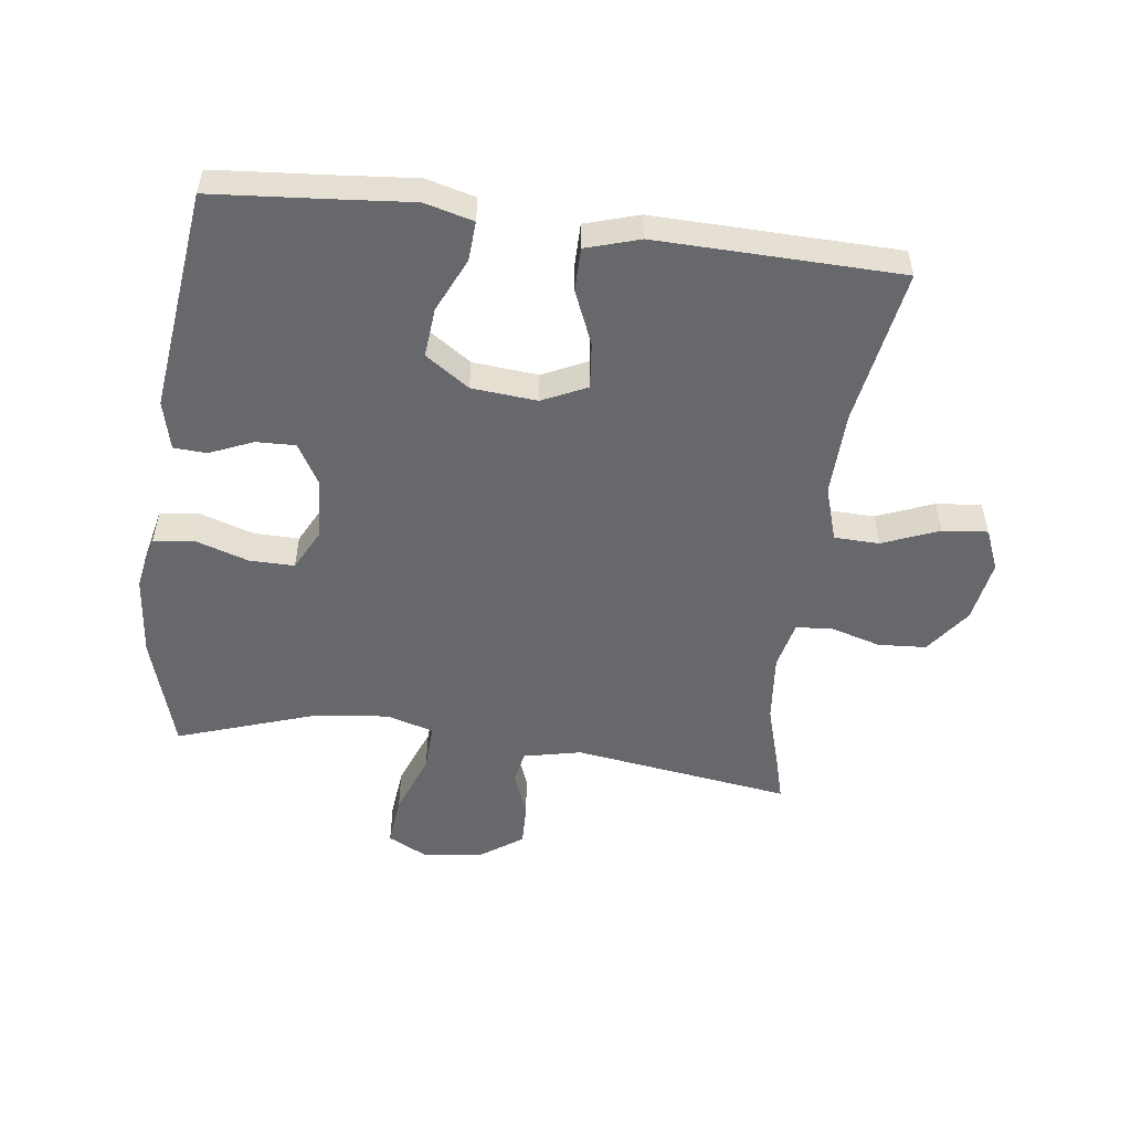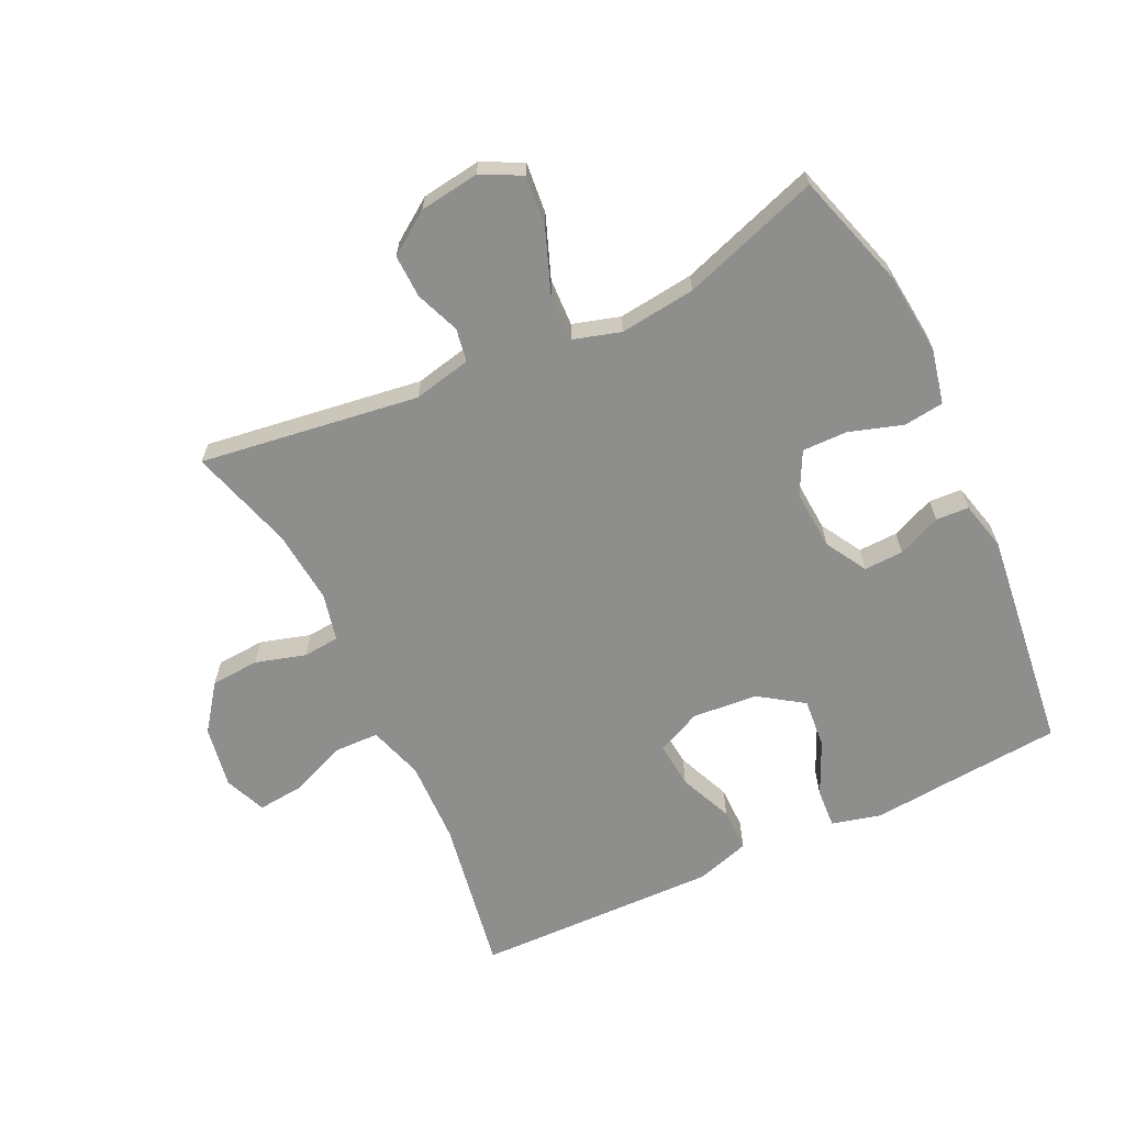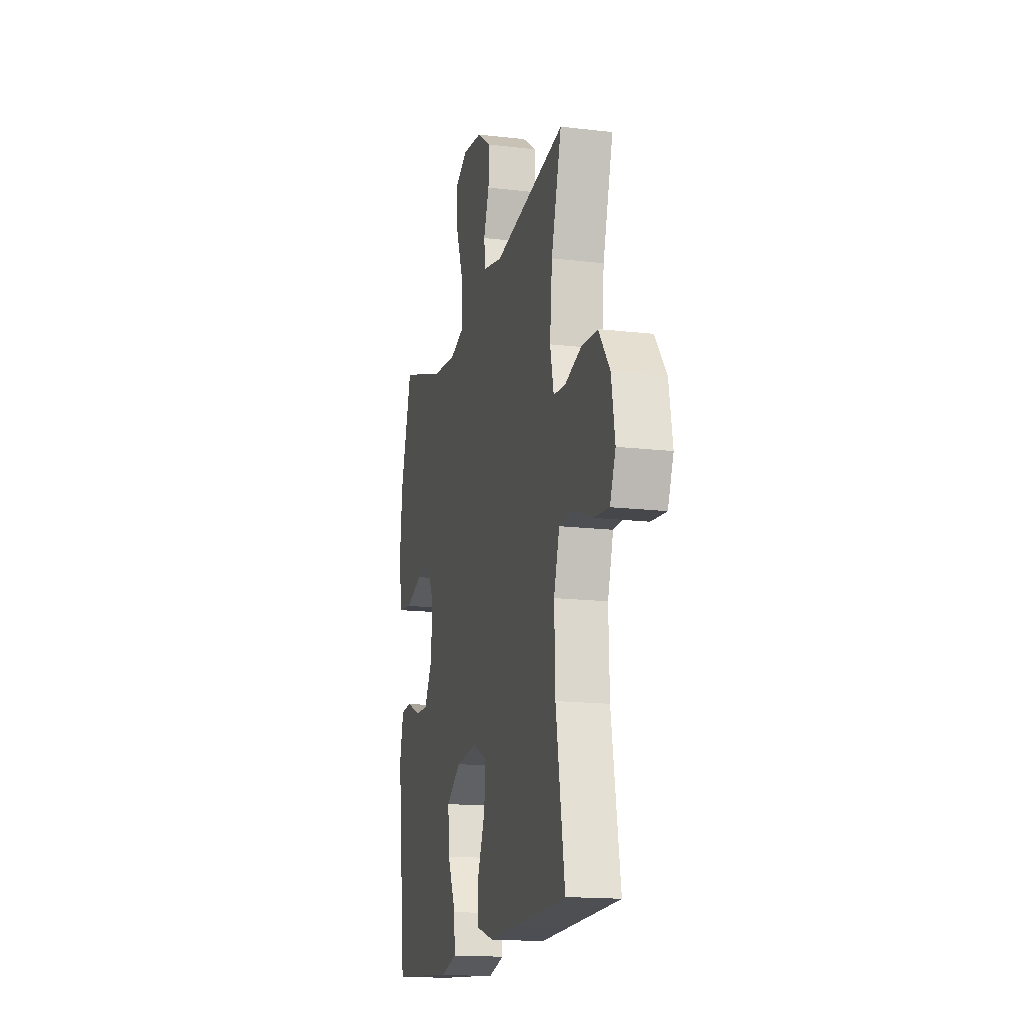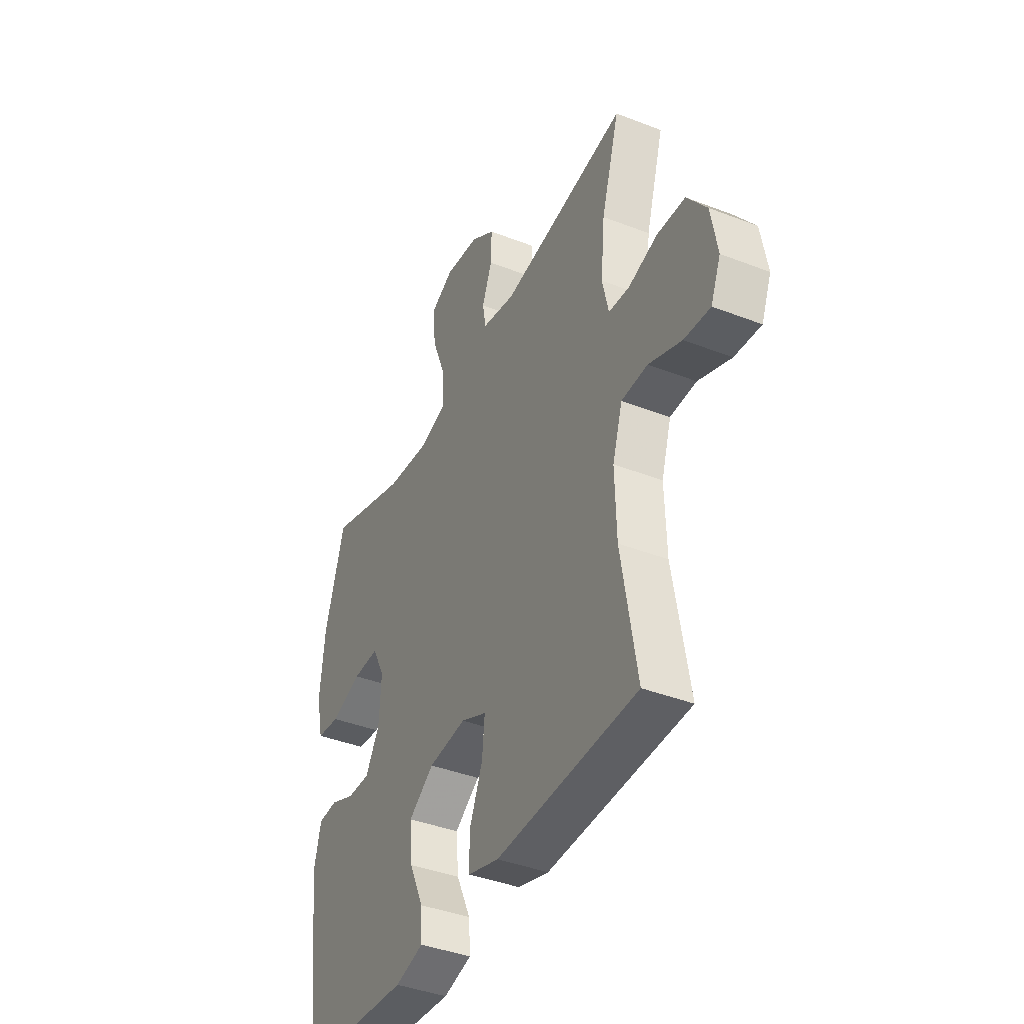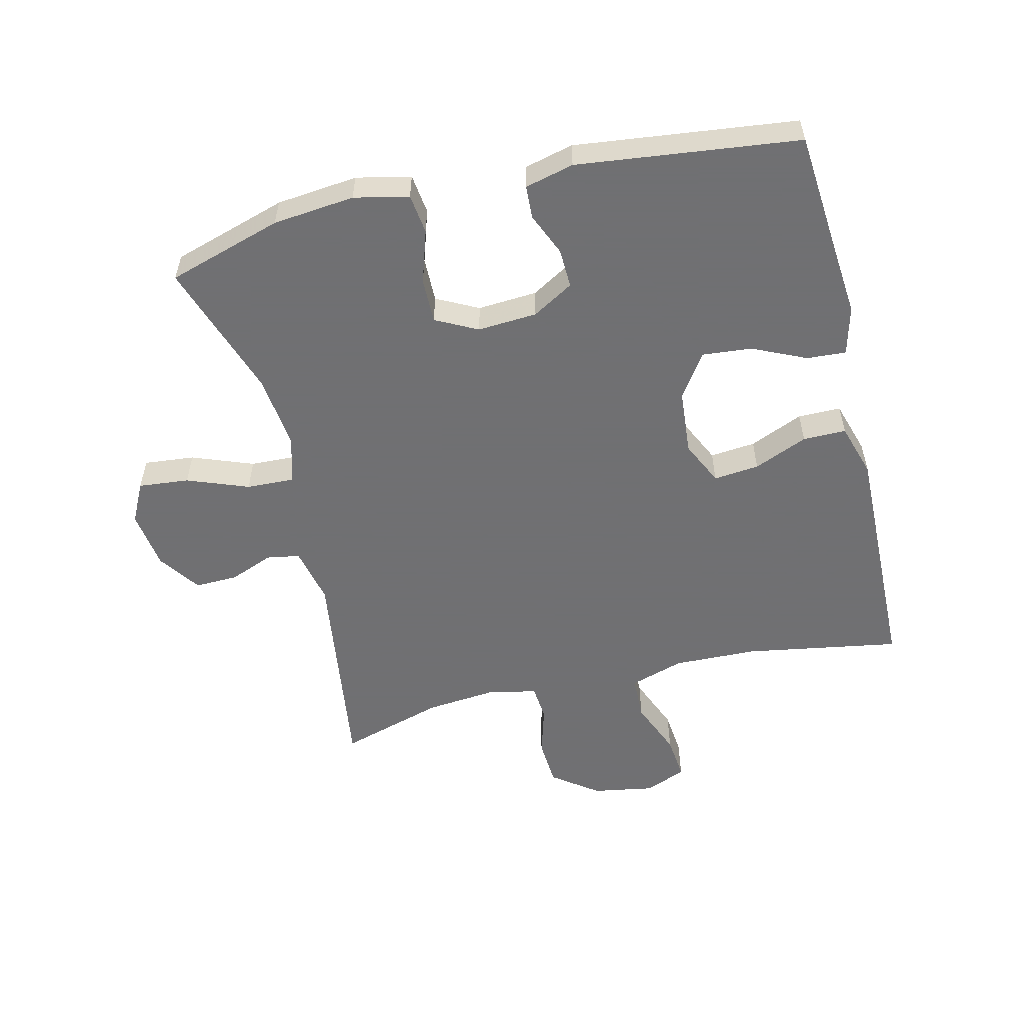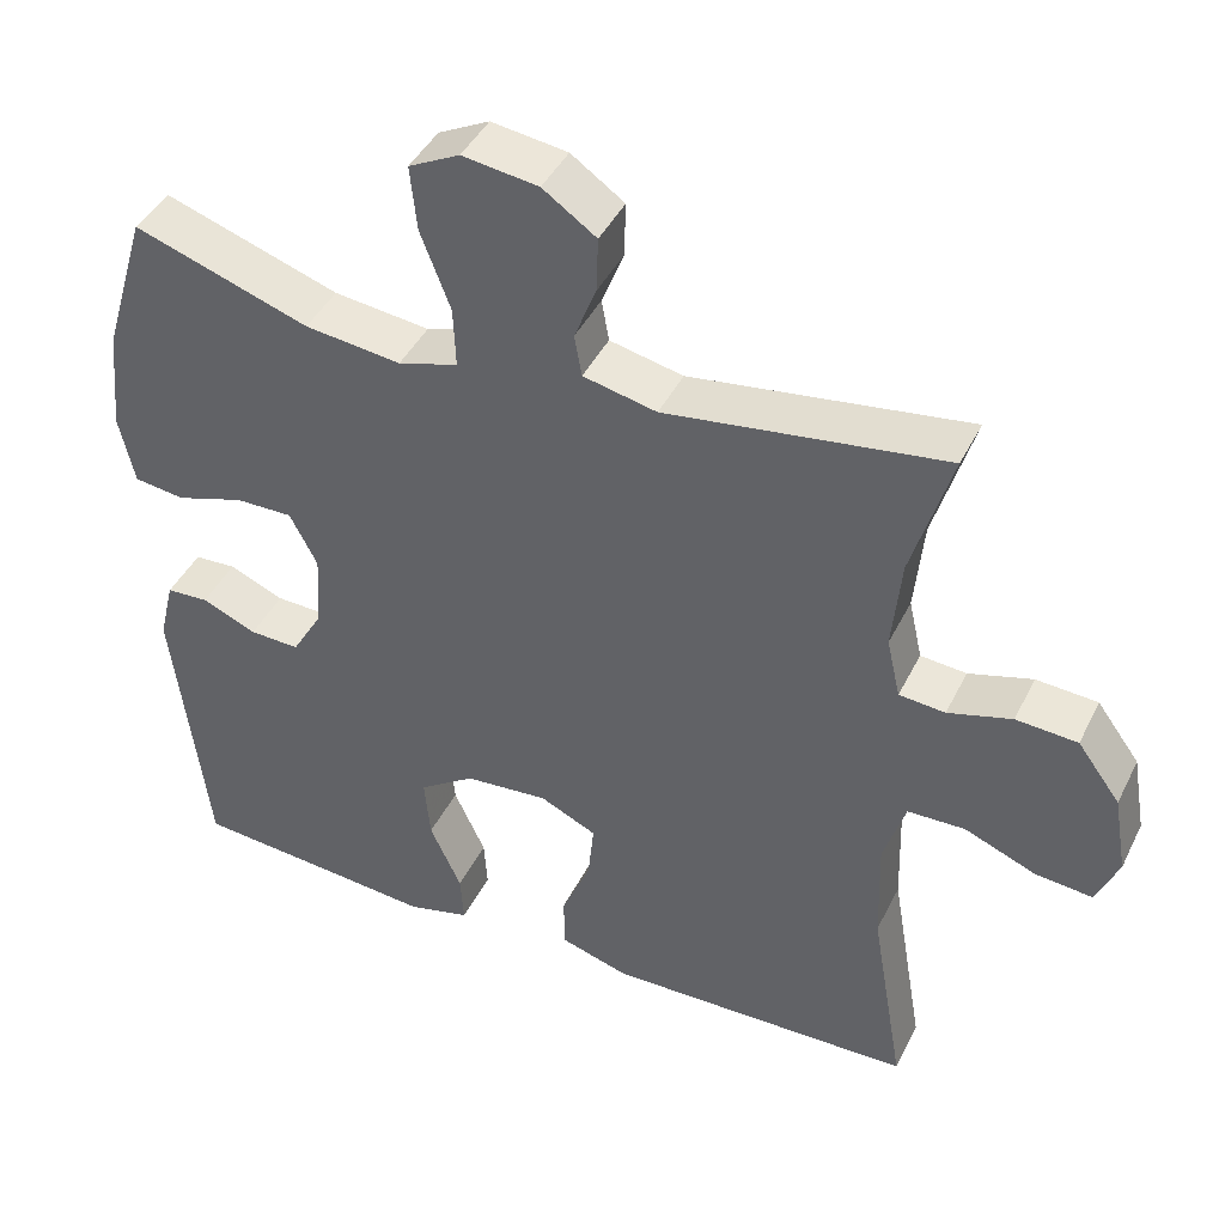
<metadata>
{"format":"obj","ext":"obj","renderer":"f3d","projection":"perspective","resolution":1024,"background":"white","views":[{"elev":-52.5,"azim":172.6,"up":"+Y"},{"elev":-64.8,"azim":25.5,"up":"+Y"},{"elev":-16.2,"azim":-103.6,"up":"+Z"},{"elev":-40.5,"azim":-115.5,"up":"+Z"},{"elev":-55.0,"azim":103.6,"up":"+Y"},{"elev":42.9,"azim":-155.1,"up":"+Z"}]}
</metadata>
<code>
v 0.5 0.07 0.5
v 0.555 0.07 0.319
v 0.568 0.07 0.19
v 0.549 0.07 0.104
v 0.486 0.07 0.096
v 0.402 0.07 0.123
v 0.331 0.07 0.124
v 0.297 0.07 0.058
v 0.303 0.07 -0.036
v 0.341 0.07 -0.101
v 0.403 0.07 -0.099
v 0.471 0.07 -0.07
v 0.523 0.07 -0.073
v 0.542 0.07 -0.15
v 0.5 0.07 -0.5
v 0.318 0.07 -0.515
v 0.194 0.07 -0.526
v 0.117 0.07 -0.506
v 0.121 0.07 -0.444
v 0.16 0.07 -0.359
v 0.167 0.07 -0.281
v 0.098 0.07 -0.234
v -0.005 0.07 -0.225
v -0.075 0.07 -0.258
v -0.068 0.07 -0.33
v -0.032 0.07 -0.415
v -0.032 0.07 -0.483
v -0.117 0.07 -0.509
v -0.249 0.07 -0.506
v -0.5 0.07 -0.5
v -0.458 0.07 -0.254
v -0.454 0.07 -0.122
v -0.481 0.07 -0.036
v -0.552 0.07 -0.034
v -0.641 0.07 -0.07
v -0.712 0.07 -0.077
v -0.739 0.07 -0.012
v -0.722 0.07 0.086
v -0.669 0.07 0.158
v -0.593 0.07 0.163
v -0.514 0.07 0.14
v -0.457 0.07 0.145
v -0.44 0.07 0.22
v -0.451 0.07 0.335
v -0.5 0.07 0.5
v -0.156 0.07 0.451
v -0.065 0.07 0.471
v -0.056 0.07 0.523
v -0.083 0.07 0.592
v -0.085 0.07 0.66
v -0.019 0.07 0.706
v 0.075 0.07 0.719
v 0.138 0.07 0.687
v 0.13 0.07 0.607
v 0.093 0.07 0.51
v 0.09 0.07 0.435
v 0.164 0.07 0.413
v 0.283 0.07 0.427
v 0.5 0 0.5
v 0.555 0 0.319
v 0.568 0 0.19
v 0.549 0 0.104
v 0.486 0 0.096
v 0.402 0 0.123
v 0.331 0 0.124
v 0.297 0 0.058
v 0.303 0 -0.036
v 0.341 0 -0.101
v 0.403 0 -0.099
v 0.471 0 -0.07
v 0.523 0 -0.073
v 0.542 0 -0.15
v 0.5 0 -0.5
v 0.318 0 -0.515
v 0.194 0 -0.526
v 0.117 0 -0.506
v 0.121 0 -0.444
v 0.16 0 -0.359
v 0.167 0 -0.281
v 0.098 0 -0.234
v -0.005 0 -0.225
v -0.075 0 -0.258
v -0.068 0 -0.33
v -0.032 0 -0.415
v -0.032 0 -0.483
v -0.117 0 -0.509
v -0.249 0 -0.506
v -0.5 0 -0.5
v -0.458 0 -0.254
v -0.454 0 -0.122
v -0.481 0 -0.036
v -0.552 0 -0.034
v -0.641 0 -0.07
v -0.712 0 -0.077
v -0.739 0 -0.012
v -0.722 0 0.086
v -0.669 0 0.158
v -0.593 0 0.163
v -0.514 0 0.14
v -0.457 0 0.145
v -0.44 0 0.22
v -0.451 0 0.335
v -0.5 0 0.5
v -0.156 0 0.451
v -0.065 0 0.471
v -0.056 0 0.523
v -0.083 0 0.592
v -0.085 0 0.66
v -0.019 0 0.706
v 0.075 0 0.719
v 0.138 0 0.687
v 0.13 0 0.607
v 0.093 0 0.51
v 0.09 0 0.435
v 0.164 0 0.413
v 0.283 0 0.427
f 53 54 55
f 52 53 55
f 51 52 55
f 50 51 55
f 49 50 55
f 48 49 55
f 47 48 55 56
f 46 47 56 57
f 44 45 46
f 43 44 46 57
f 39 40 41
f 38 39 41
f 37 38 41
f 36 37 41
f 35 36 41
f 34 35 41
f 33 34 41 42
f 43 57 58
f 42 43 58
f 33 42 58
f 32 33 58
f 29 30 31
f 28 29 31
f 27 28 31
f 26 27 31
f 25 26 31
f 18 19 20
f 17 18 20
f 16 17 20
f 16 20 21
f 15 16 21
f 14 15 21
f 13 14 21
f 12 13 21
f 11 12 21
f 10 11 21 22
f 4 5 6
f 3 4 6
f 2 3 6
f 1 2 6
f 58 1 6
f 58 6 7
f 32 58 7 8
f 24 25 31 32
f 32 8 9
f 24 32 9
f 23 24 9
f 9 10 22 23
f 113 112 111
f 113 111 110
f 113 110 109
f 113 109 108
f 113 108 107
f 113 107 106
f 114 113 106 105
f 115 114 105 104
f 104 103 102
f 115 104 102 101
f 99 98 97
f 99 97 96
f 99 96 95
f 99 95 94
f 99 94 93
f 99 93 92
f 100 99 92 91
f 116 115 101
f 116 101 100
f 116 100 91
f 116 91 90
f 89 88 87
f 89 87 86
f 89 86 85
f 89 85 84
f 89 84 83
f 78 77 76
f 78 76 75
f 78 75 74
f 79 78 74
f 79 74 73
f 79 73 72
f 79 72 71
f 79 71 70
f 79 70 69
f 80 79 69 68
f 64 63 62
f 64 62 61
f 64 61 60
f 64 60 59
f 64 59 116
f 65 64 116
f 66 65 116 90
f 90 89 83 82
f 67 66 90
f 67 90 82
f 67 82 81
f 81 80 68 67
f 1 59 60 2
f 2 60 61 3
f 3 61 62 4
f 4 62 63 5
f 5 63 64 6
f 6 64 65 7
f 7 65 66 8
f 8 66 67 9
f 9 67 68 10
f 10 68 69 11
f 11 69 70 12
f 12 70 71 13
f 13 71 72 14
f 14 72 73 15
f 15 73 74 16
f 16 74 75 17
f 17 75 76 18
f 18 76 77 19
f 19 77 78 20
f 20 78 79 21
f 21 79 80 22
f 22 80 81 23
f 23 81 82 24
f 24 82 83 25
f 25 83 84 26
f 26 84 85 27
f 27 85 86 28
f 28 86 87 29
f 29 87 88 30
f 30 88 89 31
f 31 89 90 32
f 32 90 91 33
f 33 91 92 34
f 34 92 93 35
f 35 93 94 36
f 36 94 95 37
f 37 95 96 38
f 38 96 97 39
f 39 97 98 40
f 40 98 99 41
f 41 99 100 42
f 42 100 101 43
f 43 101 102 44
f 44 102 103 45
f 45 103 104 46
f 46 104 105 47
f 47 105 106 48
f 48 106 107 49
f 49 107 108 50
f 50 108 109 51
f 51 109 110 52
f 52 110 111 53
f 53 111 112 54
f 54 112 113 55
f 55 113 114 56
f 56 114 115 57
f 57 115 116 58
f 58 116 59 1

</code>
